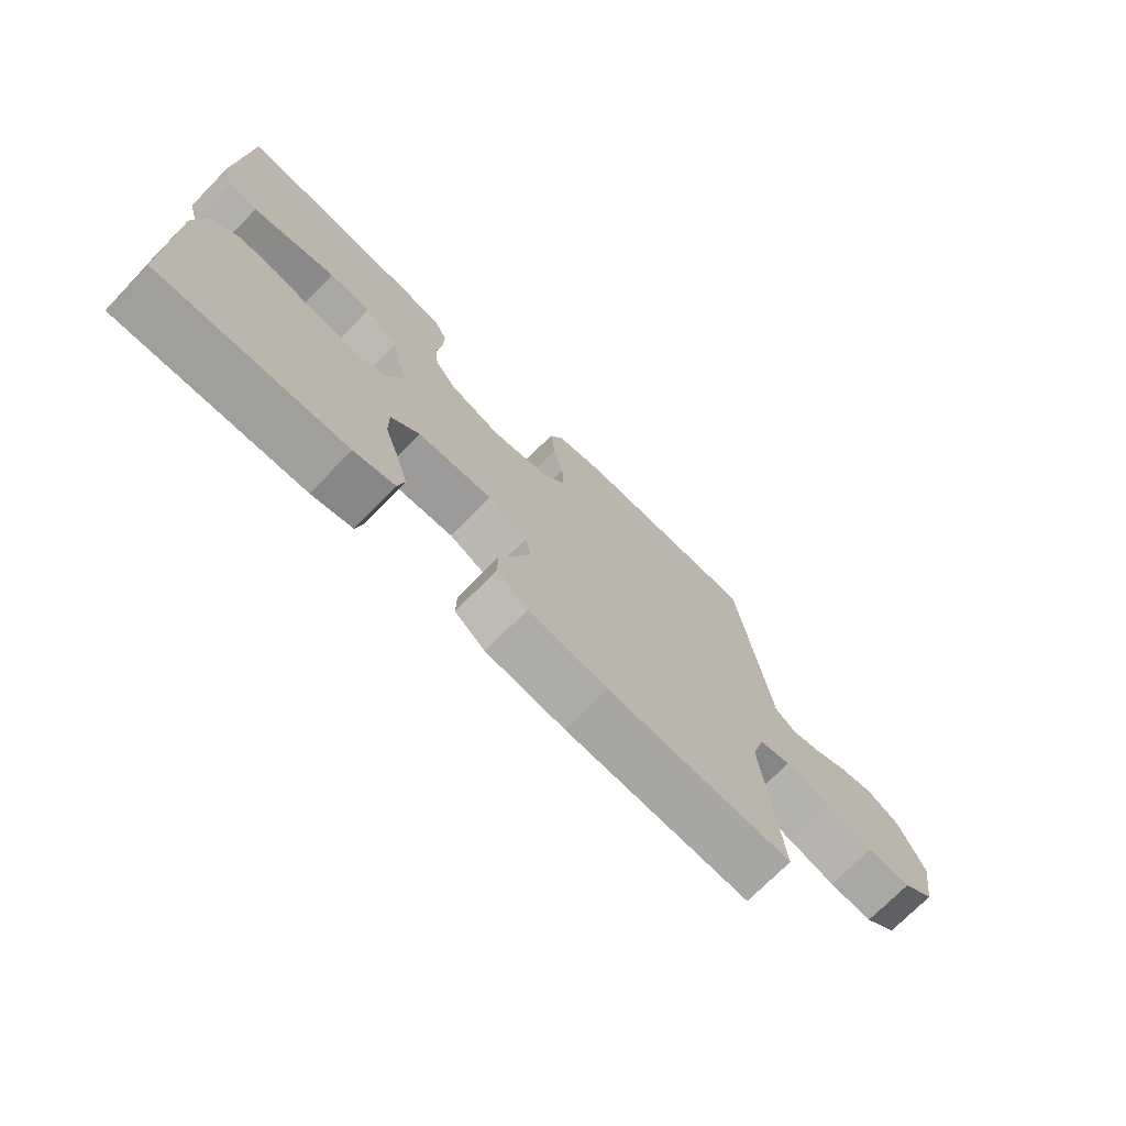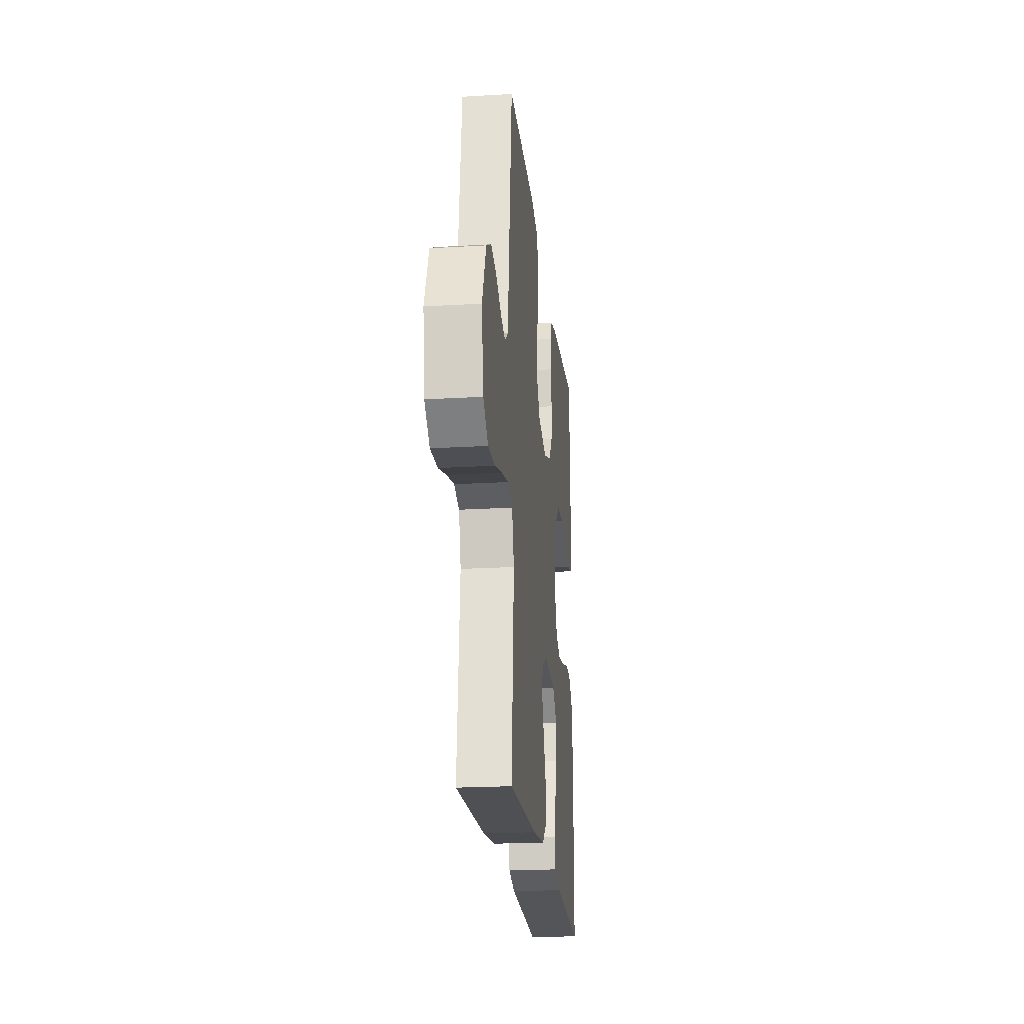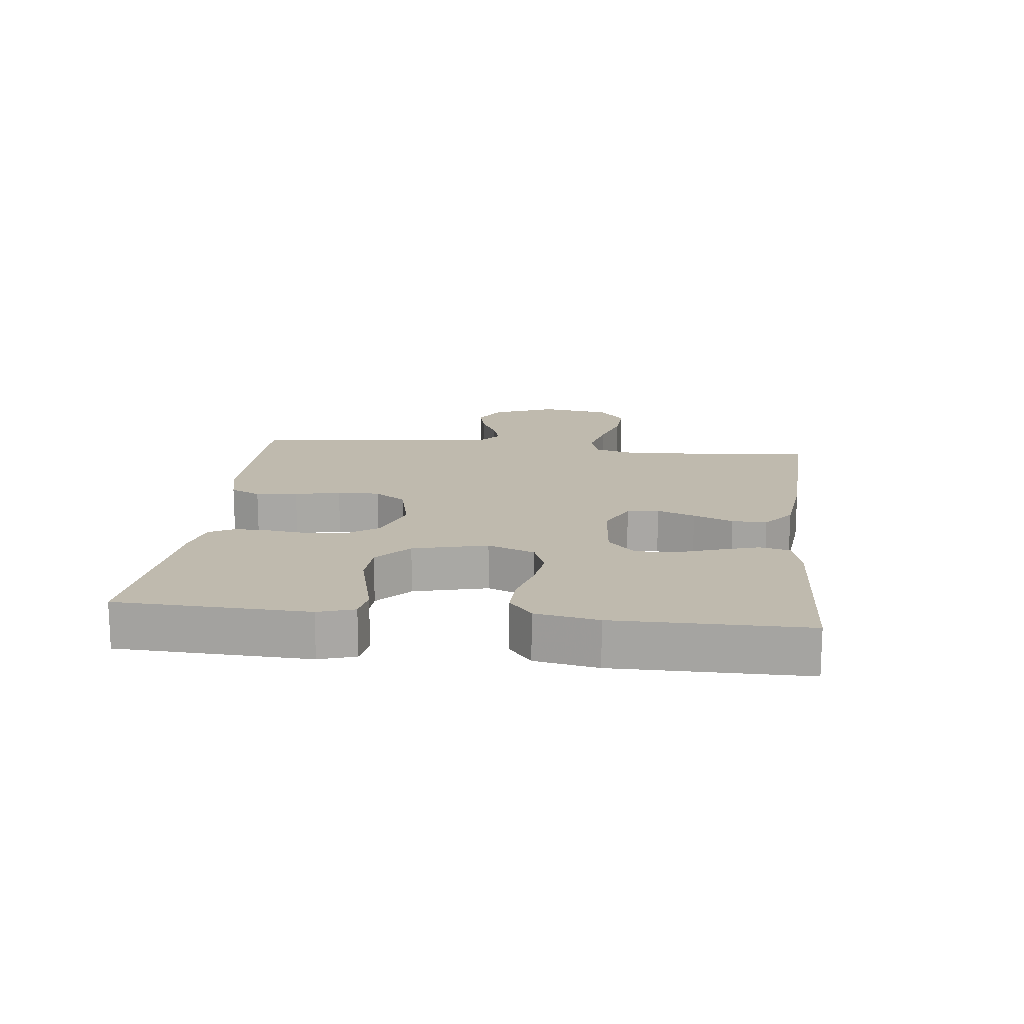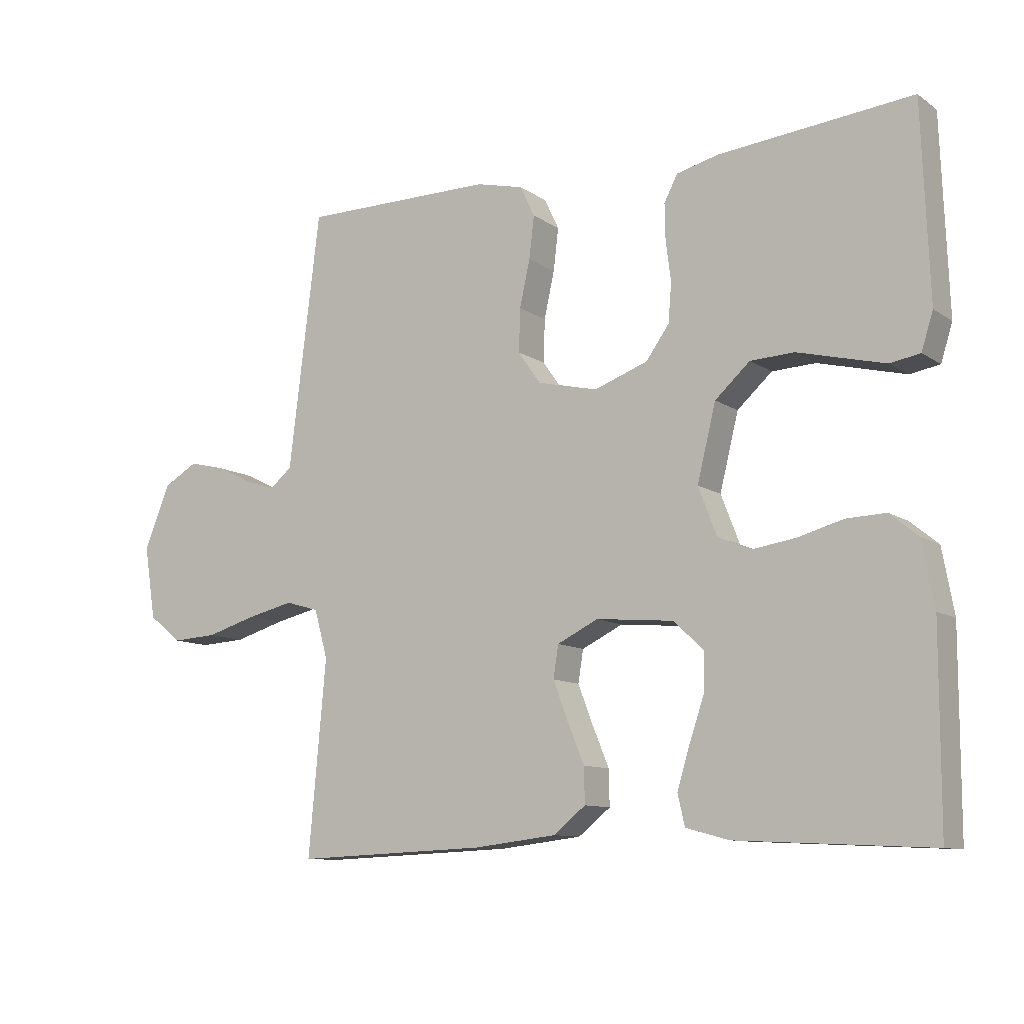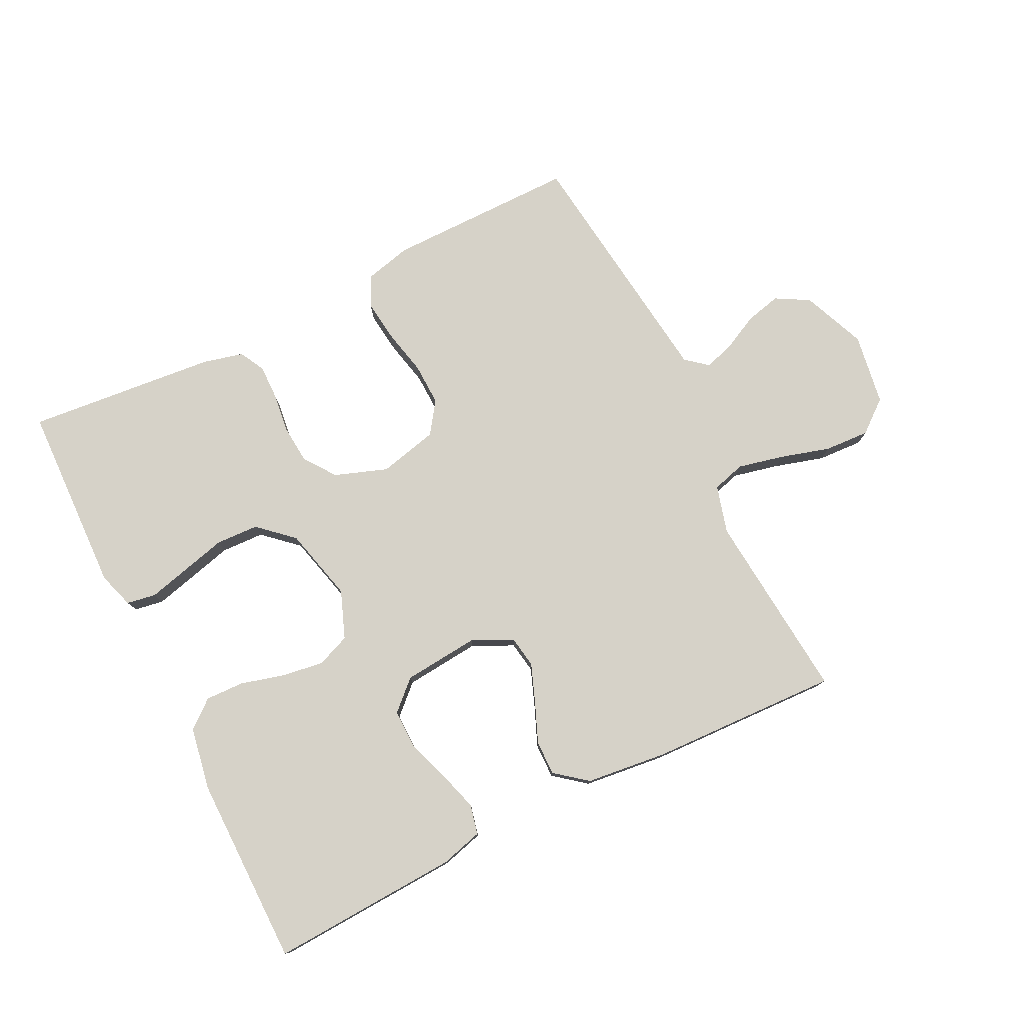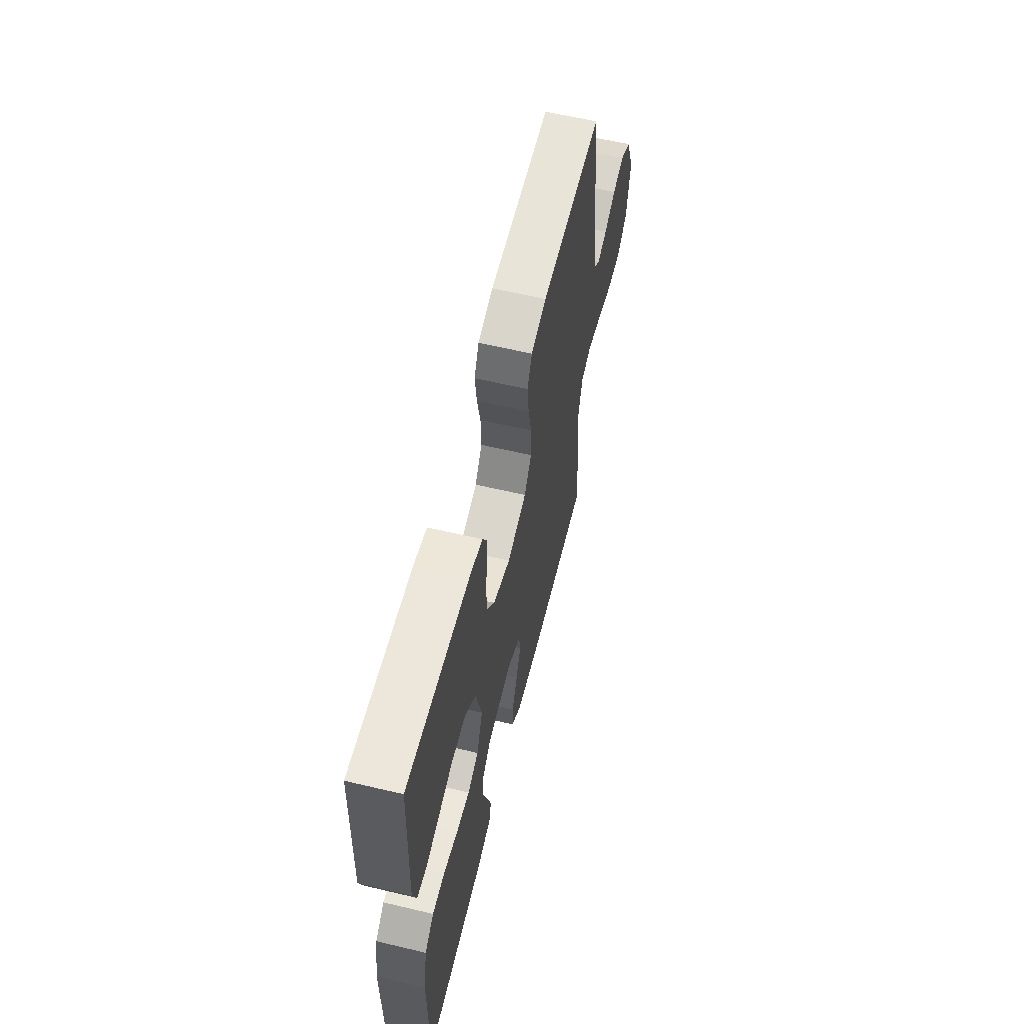
<metadata>
{"format":"obj","ext":"obj","renderer":"f3d","projection":"perspective","resolution":1024,"background":"white","views":[{"elev":-73.0,"azim":135.5,"up":"+Z"},{"elev":-21.5,"azim":-84.0,"up":"+Z"},{"elev":15.5,"azim":96.5,"up":"+Y"},{"elev":-10.4,"azim":32.0,"up":"+Z"},{"elev":78.2,"azim":153.5,"up":"+Y"},{"elev":60.2,"azim":103.6,"up":"+Z"}]}
</metadata>
<code>
v -0.5 0.07 -0.5
v -0.473 0.07 -0.2
v -0.494 0.07 -0.125
v -0.546 0.07 -0.11
v -0.619 0.07 -0.127
v -0.697 0.07 -0.15
v -0.768 0.07 -0.154
v -0.819 0.07 -0.113
v -0.837 0.07 0
v -0.796 0.07 0.1
v -0.743 0.07 0.13
v -0.686 0.07 0.116
v -0.63 0.07 0.088
v -0.583 0.07 0.074
v -0.549 0.07 0.102
v -0.537 0.07 0.2
v -0.5 0.07 0.5
v -0.2 0.07 0.5
v -0.126 0.07 0.482
v -0.103 0.07 0.434
v -0.111 0.07 0.368
v -0.127 0.07 0.296
v -0.129 0.07 0.229
v -0.094 0.07 0.179
v 0 0.07 0.157
v 0.083 0.07 0.187
v 0.119 0.07 0.237
v 0.124 0.07 0.297
v 0.116 0.07 0.36
v 0.115 0.07 0.415
v 0.136 0.07 0.455
v 0.2 0.07 0.471
v 0.5 0.07 0.5
v 0.511 0.07 0.2
v 0.493 0.07 0.143
v 0.447 0.07 0.135
v 0.383 0.07 0.151
v 0.312 0.07 0.169
v 0.244 0.07 0.166
v 0.19 0.07 0.117
v 0.161 0.07 0
v 0.19 0.07 -0.075
v 0.243 0.07 -0.096
v 0.309 0.07 -0.086
v 0.378 0.07 -0.067
v 0.439 0.07 -0.065
v 0.483 0.07 -0.101
v 0.501 0.07 -0.2
v 0.5 0.07 -0.5
v 0.2 0.07 -0.485
v 0.134 0.07 -0.467
v 0.123 0.07 -0.42
v 0.142 0.07 -0.357
v 0.165 0.07 -0.289
v 0.166 0.07 -0.228
v 0.12 0.07 -0.185
v 0 0.07 -0.174
v -0.064 0.07 -0.205
v -0.072 0.07 -0.255
v -0.049 0.07 -0.315
v -0.023 0.07 -0.378
v -0.022 0.07 -0.433
v -0.072 0.07 -0.473
v -0.2 0.07 -0.488
v -0.5 0 -0.5
v -0.473 0 -0.2
v -0.494 0 -0.125
v -0.546 0 -0.11
v -0.619 0 -0.127
v -0.697 0 -0.15
v -0.768 0 -0.154
v -0.819 0 -0.113
v -0.837 0 0
v -0.796 0 0.1
v -0.743 0 0.13
v -0.686 0 0.116
v -0.63 0 0.088
v -0.583 0 0.074
v -0.549 0 0.102
v -0.537 0 0.2
v -0.5 0 0.5
v -0.2 0 0.5
v -0.126 0 0.482
v -0.103 0 0.434
v -0.111 0 0.368
v -0.127 0 0.296
v -0.129 0 0.229
v -0.094 0 0.179
v 0 0 0.157
v 0.083 0 0.187
v 0.119 0 0.237
v 0.124 0 0.297
v 0.116 0 0.36
v 0.115 0 0.415
v 0.136 0 0.455
v 0.2 0 0.471
v 0.5 0 0.5
v 0.511 0 0.2
v 0.493 0 0.143
v 0.447 0 0.135
v 0.383 0 0.151
v 0.312 0 0.169
v 0.244 0 0.166
v 0.19 0 0.117
v 0.161 0 0
v 0.19 0 -0.075
v 0.243 0 -0.096
v 0.309 0 -0.086
v 0.378 0 -0.067
v 0.439 0 -0.065
v 0.483 0 -0.101
v 0.501 0 -0.2
v 0.5 0 -0.5
v 0.2 0 -0.485
v 0.134 0 -0.467
v 0.123 0 -0.42
v 0.142 0 -0.357
v 0.165 0 -0.289
v 0.166 0 -0.228
v 0.12 0 -0.185
v 0 0 -0.174
v -0.064 0 -0.205
v -0.072 0 -0.255
v -0.049 0 -0.315
v -0.023 0 -0.378
v -0.022 0 -0.433
v -0.072 0 -0.473
v -0.2 0 -0.488
f 64 1 2
f 63 64 2
f 62 63 2
f 61 62 2
f 60 61 2
f 59 60 2 3
f 58 59 3
f 57 58 3 4
f 56 57 4
f 52 53 54
f 51 52 54
f 50 51 54
f 49 50 54
f 48 49 54
f 47 48 54
f 46 47 54
f 45 46 54
f 44 45 54
f 43 44 54 55
f 42 43 55 56
f 36 37 38
f 35 36 38
f 34 35 38
f 33 34 38
f 32 33 38
f 31 32 38
f 30 31 38
f 29 30 38
f 28 29 38
f 27 28 38 39
f 26 27 39 40
f 20 21 22
f 19 20 22
f 18 19 22
f 17 18 22
f 16 17 22
f 15 16 22
f 14 15 22 23
f 11 12 13
f 10 11 13
f 9 10 13
f 8 9 13
f 7 8 13
f 6 7 13
f 5 6 13
f 4 5 13 14
f 56 4 14
f 42 56 14
f 41 42 14
f 25 26 40 41
f 14 23 24
f 14 24 25 41
f 66 65 128
f 66 128 127
f 66 127 126
f 66 126 125
f 66 125 124
f 67 66 124 123
f 67 123 122
f 68 67 122 121
f 68 121 120
f 118 117 116
f 118 116 115
f 118 115 114
f 118 114 113
f 118 113 112
f 118 112 111
f 118 111 110
f 118 110 109
f 118 109 108
f 119 118 108 107
f 120 119 107 106
f 102 101 100
f 102 100 99
f 102 99 98
f 102 98 97
f 102 97 96
f 102 96 95
f 102 95 94
f 102 94 93
f 102 93 92
f 103 102 92 91
f 104 103 91 90
f 86 85 84
f 86 84 83
f 86 83 82
f 86 82 81
f 86 81 80
f 86 80 79
f 87 86 79 78
f 77 76 75
f 77 75 74
f 77 74 73
f 77 73 72
f 77 72 71
f 77 71 70
f 77 70 69
f 78 77 69 68
f 78 68 120
f 78 120 106
f 78 106 105
f 105 104 90 89
f 88 87 78
f 105 89 88 78
f 1 65 66 2
f 2 66 67 3
f 3 67 68 4
f 4 68 69 5
f 5 69 70 6
f 6 70 71 7
f 7 71 72 8
f 8 72 73 9
f 9 73 74 10
f 10 74 75 11
f 11 75 76 12
f 12 76 77 13
f 13 77 78 14
f 14 78 79 15
f 15 79 80 16
f 16 80 81 17
f 17 81 82 18
f 18 82 83 19
f 19 83 84 20
f 20 84 85 21
f 21 85 86 22
f 22 86 87 23
f 23 87 88 24
f 24 88 89 25
f 25 89 90 26
f 26 90 91 27
f 27 91 92 28
f 28 92 93 29
f 29 93 94 30
f 30 94 95 31
f 31 95 96 32
f 32 96 97 33
f 33 97 98 34
f 34 98 99 35
f 35 99 100 36
f 36 100 101 37
f 37 101 102 38
f 38 102 103 39
f 39 103 104 40
f 40 104 105 41
f 41 105 106 42
f 42 106 107 43
f 43 107 108 44
f 44 108 109 45
f 45 109 110 46
f 46 110 111 47
f 47 111 112 48
f 48 112 113 49
f 49 113 114 50
f 50 114 115 51
f 51 115 116 52
f 52 116 117 53
f 53 117 118 54
f 54 118 119 55
f 55 119 120 56
f 56 120 121 57
f 57 121 122 58
f 58 122 123 59
f 59 123 124 60
f 60 124 125 61
f 61 125 126 62
f 62 126 127 63
f 63 127 128 64
f 64 128 65 1

</code>
